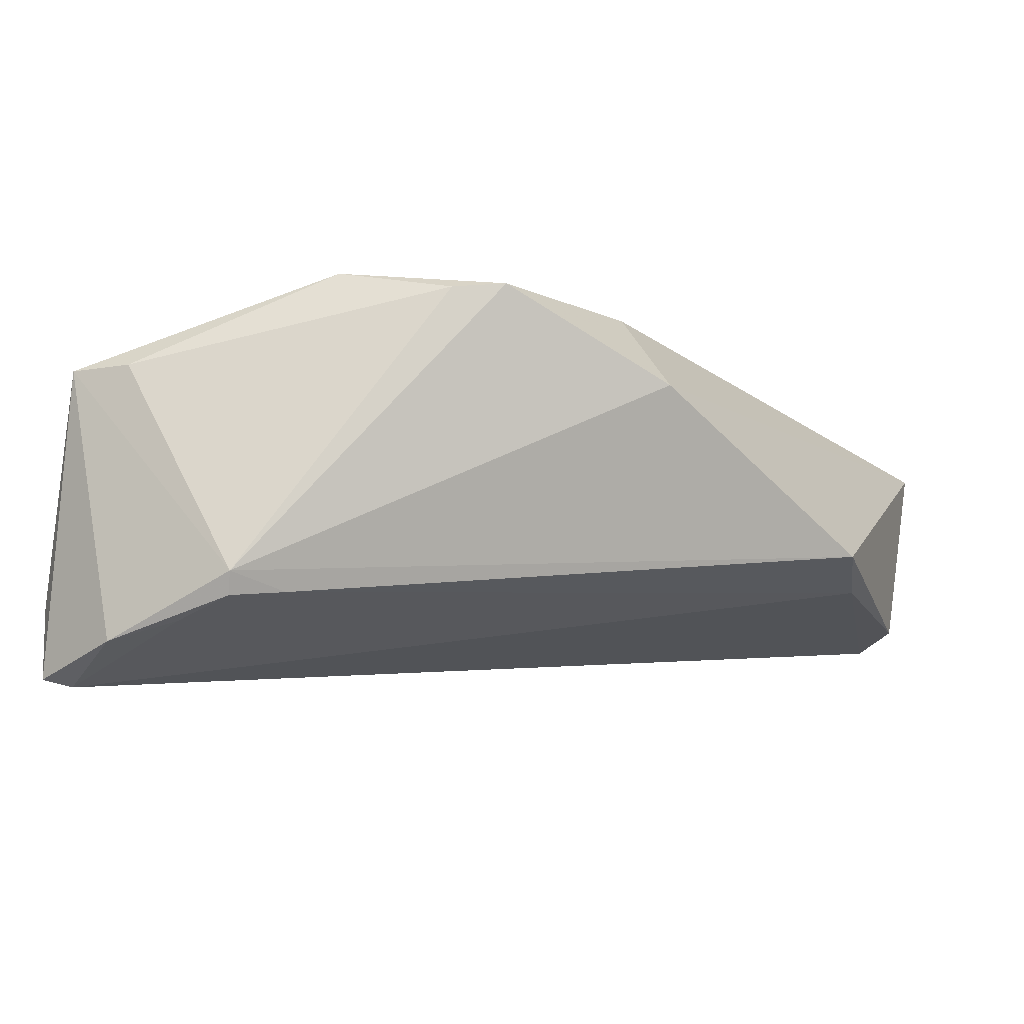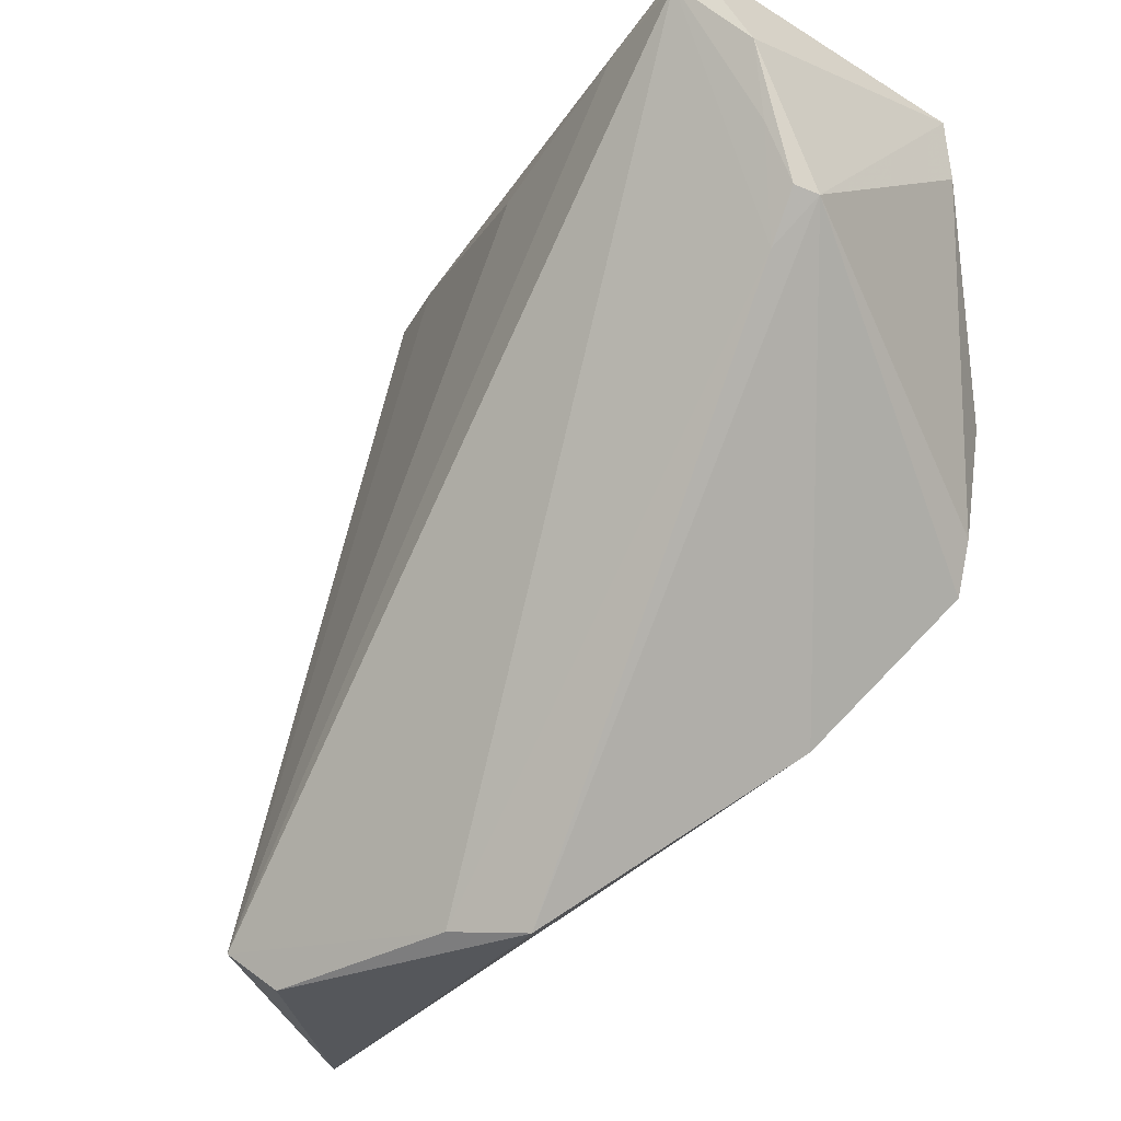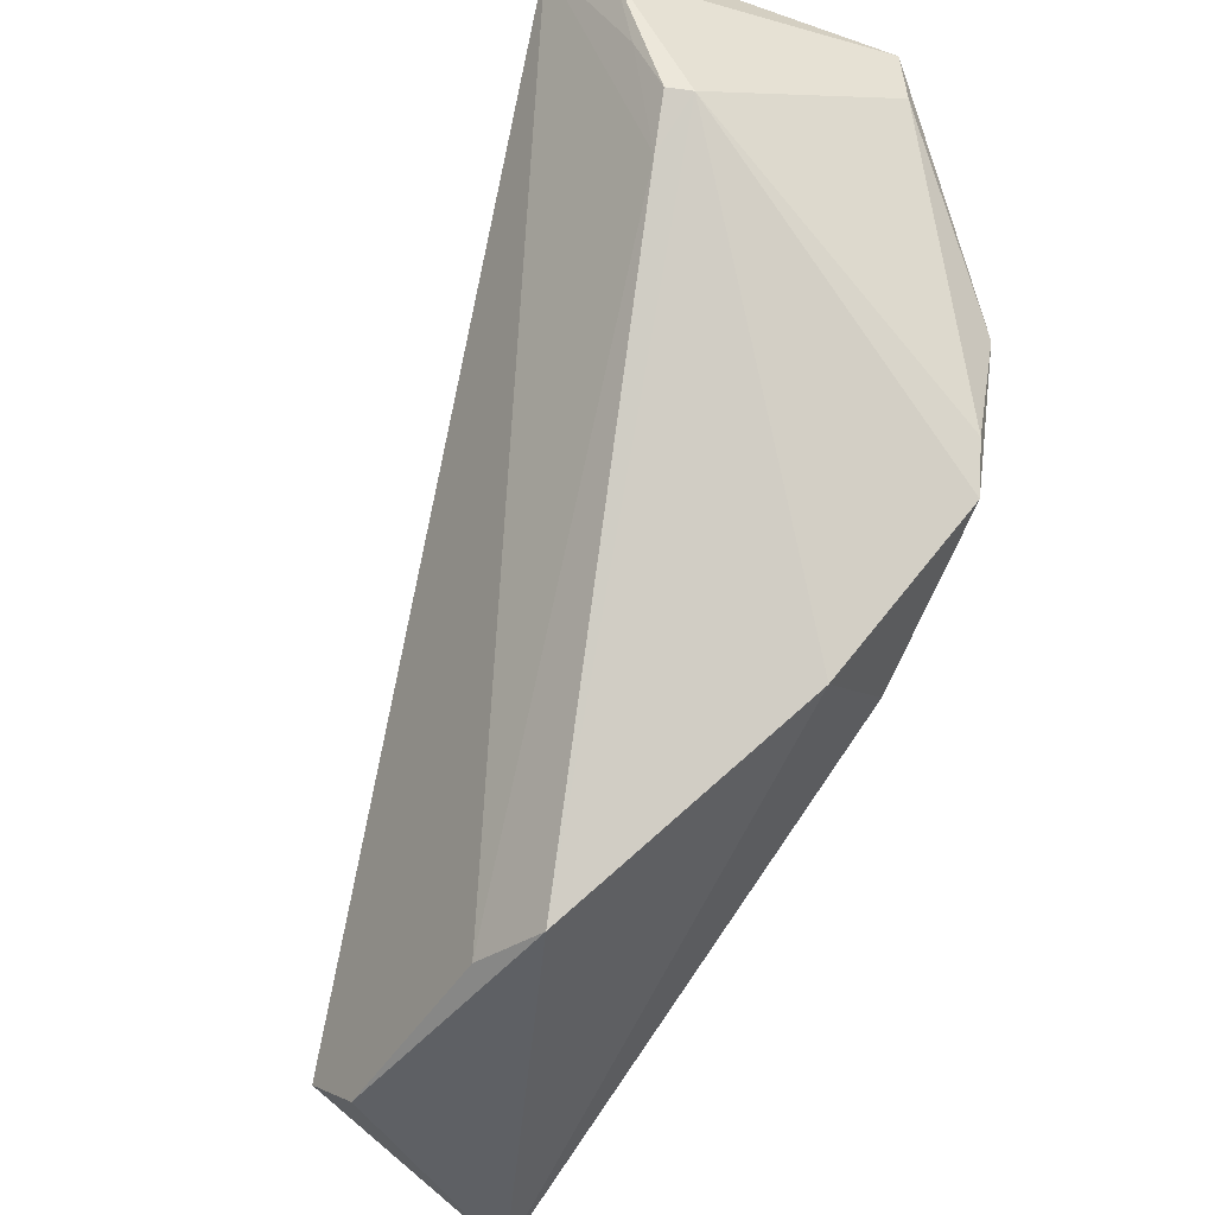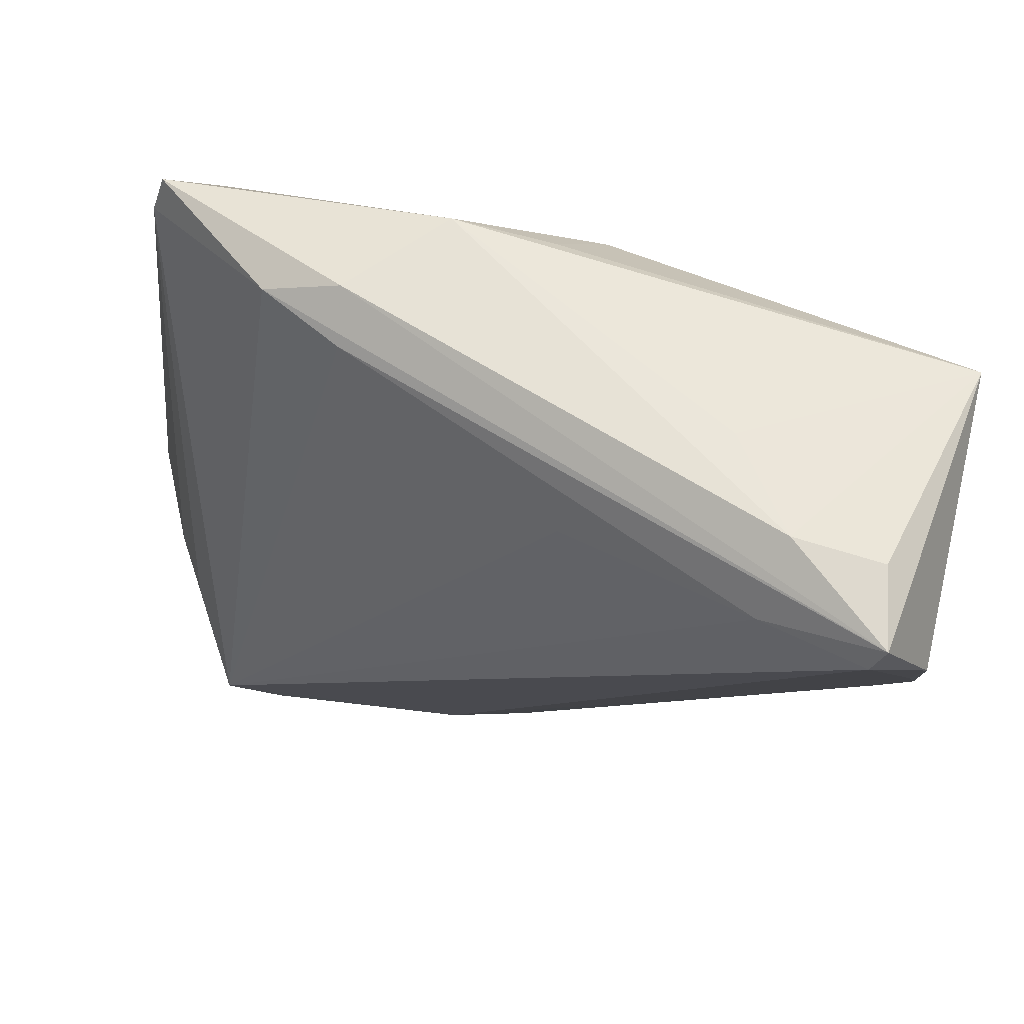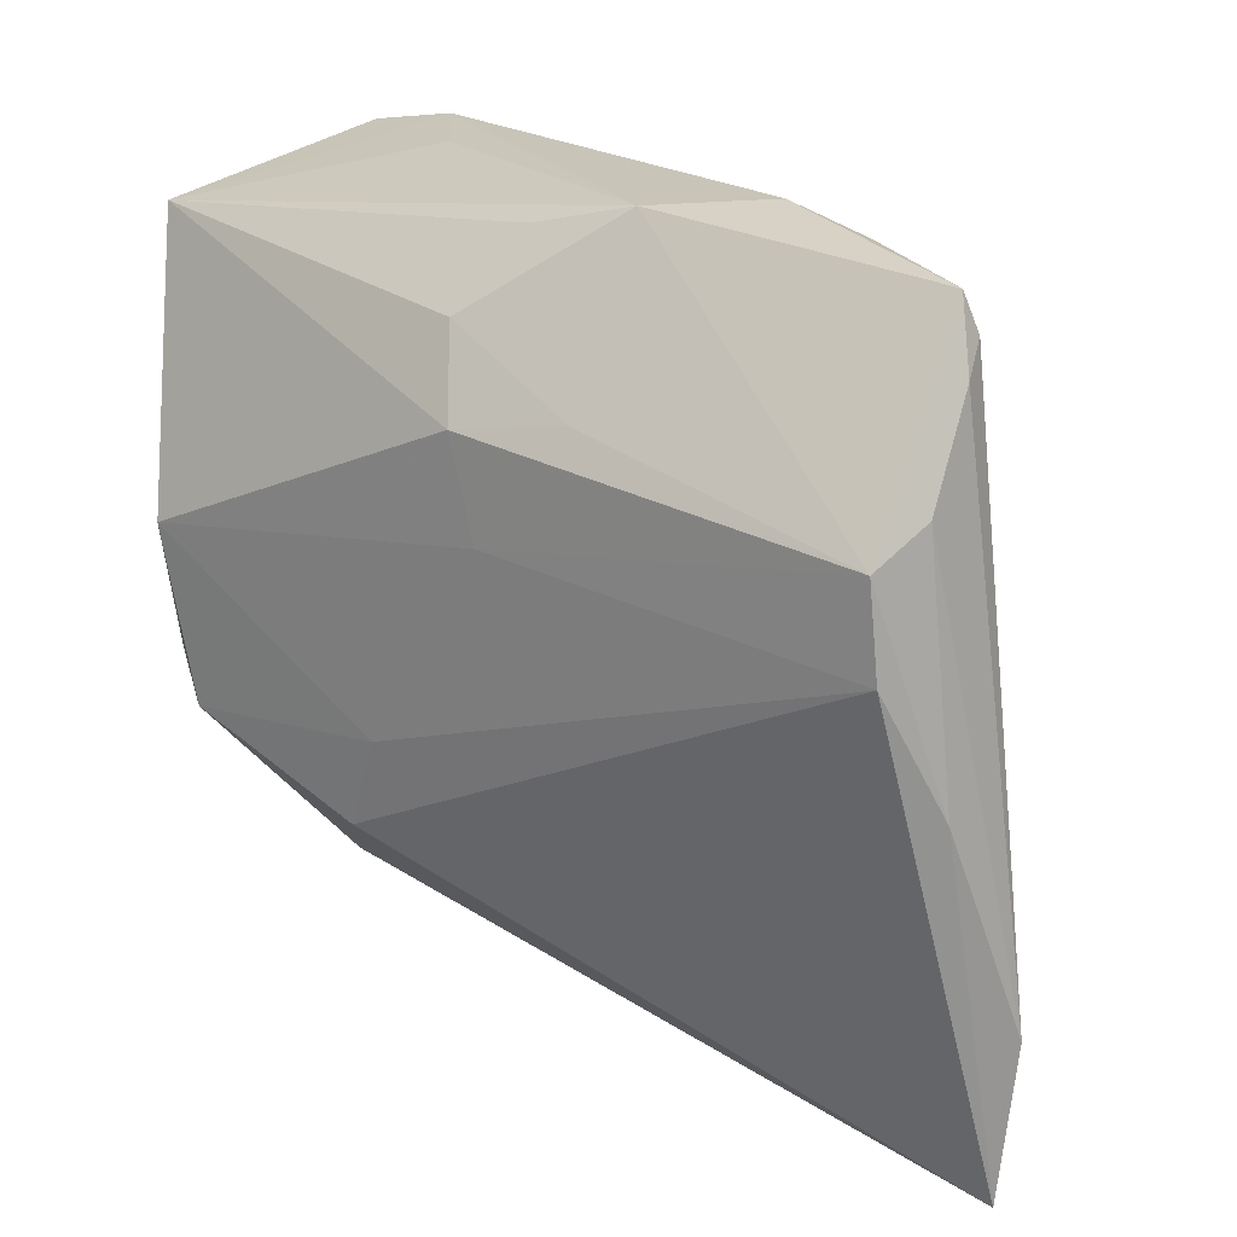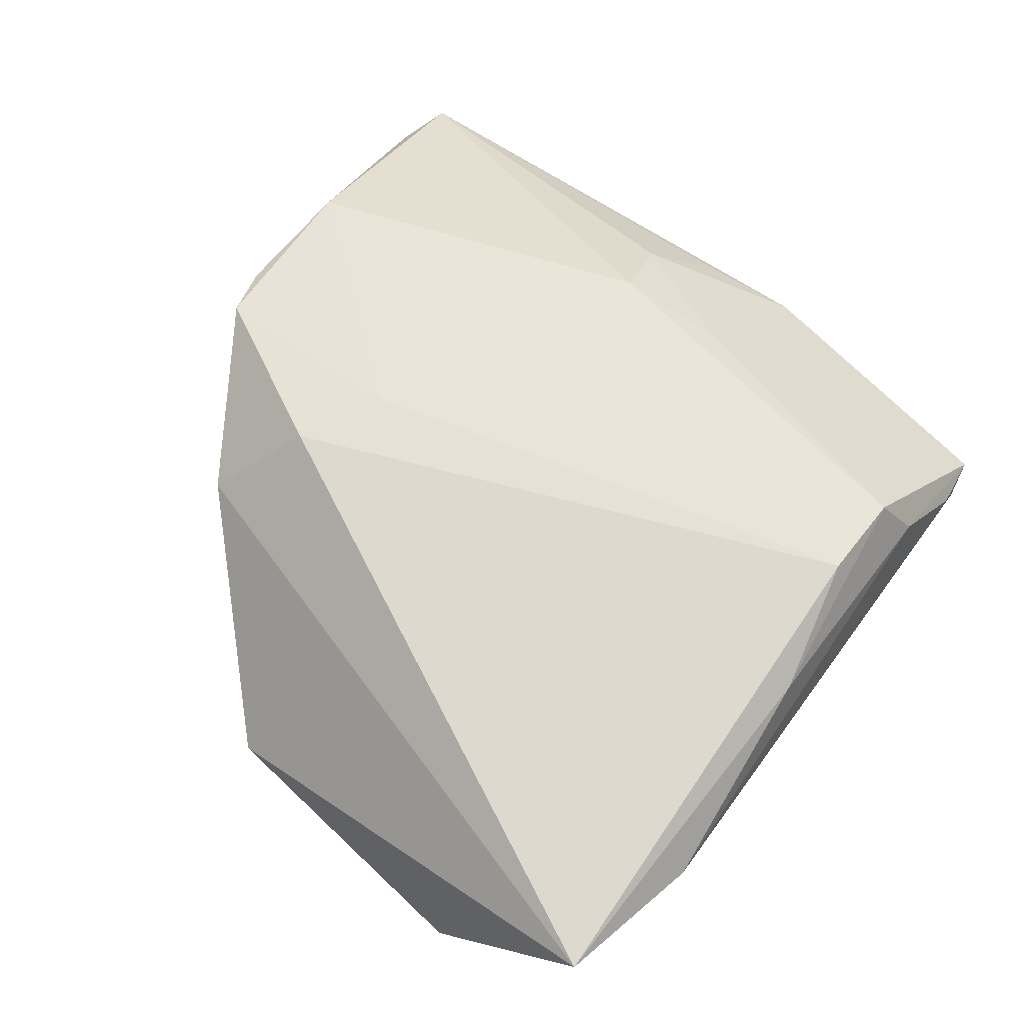
<metadata>
{"format":"obj","ext":"obj","renderer":"f3d","projection":"perspective","resolution":1024,"background":"white","views":[{"elev":-6.4,"azim":-72.5,"up":"+Z"},{"elev":-26.4,"azim":-131.2,"up":"+Y"},{"elev":-42.8,"azim":-111.4,"up":"+Y"},{"elev":64.2,"azim":-162.3,"up":"+Y"},{"elev":18.6,"azim":37.0,"up":"+Y"},{"elev":55.5,"azim":41.6,"up":"+Z"}]}
</metadata>
<code>
v -0.01622 -0.0114 0.02664
v 0.03259 0.04929 -0.002404
v 0.005563 -0.05268 -0.01365
v -0.06035 0.02062 -0.01693
v 0.05731 -0.006139 0.01896
v 0.01317 0.03125 0.02614
v -0.05921 0.02866 -0.02017
v 0.05954 -0.05454 0.009729
v 0.04128 -0.04855 -0.02131
v 0.001404 0.01593 0.02824
v 0.05412 -0.03555 -0.003977
v -0.04474 -0.0133 0.02654
v -0.04029 0.05454 -0.01818
v 0.05259 0.0101 0.02642
v -0.05582 0.01429 -0.01635
v -0.05775 0.03767 0.01569
v 0.02083 0.04842 -0.006953
v -0.005956 0.04004 0.02304
v -0.0615 0.02002 -0.01374
v -0.03055 -0.033 0.01361
v -0.04748 -0.006313 0.02599
v 0.034 -0.05454 -0.01835
v 0.05113 0.04827 0.009923
v 0.0615 -0.03385 0.008689
v -0.05733 0.04641 0.01528
v 0.05239 0.04328 0.008222
v -0.001647 0.02911 0.0288
v -0.03042 0.05341 -0.006277
v -0.06056 0.0385 -0.02282
v -0.05344 0.04759 -0.0288
v 0.05351 0.03933 0.01196
v 0.05165 0.02216 0.02691
v -0.04793 0.01029 0.0288
v 0.05423 0.0266 0.01965
v 0.02233 0.05282 -0.0007991
v -0.02098 -0.02355 0.02517
v -0.03902 0.04624 -0.02601
v 0.04853 -0.03617 -0.0115
v 0.01217 0.0529 0.01282
v -0.005228 -0.05454 -0.009075
v -0.05499 0.05143 -0.02774
v -0.01224 0.04148 -0.01992
v -0.05218 0.05286 -0.01741
v -0.001086 0.04987 0.01507
f 12 36 1
f 20 12 19
f 20 36 12
f 16 25 19
f 39 32 23
f 36 20 8
f 11 26 24
f 24 8 11
f 11 8 9
f 23 32 34
f 29 41 30
f 19 25 29
f 25 41 29
f 43 25 13
f 13 41 43
f 43 41 25
f 10 32 27
f 19 15 40
f 40 20 19
f 40 8 20
f 25 16 33
f 27 25 33
f 33 10 27
f 12 1 33
f 1 10 33
f 35 41 13
f 13 39 35
f 35 39 23
f 18 25 27
f 13 25 28
f 28 39 13
f 25 39 28
f 5 8 24
f 24 34 5
f 5 34 32
f 36 8 14
f 14 1 36
f 14 5 32
f 8 5 14
f 32 10 14
f 14 10 1
f 9 26 38
f 38 11 9
f 26 11 38
f 31 26 23
f 23 34 31
f 24 26 31
f 31 34 24
f 30 15 7
f 7 29 30
f 3 30 9
f 3 15 30
f 3 40 15
f 9 8 22
f 8 40 22
f 22 3 9
f 40 3 22
f 12 33 21
f 21 33 16
f 19 12 21
f 21 16 19
f 23 26 2
f 2 35 23
f 2 26 9
f 41 35 2
f 44 39 25
f 25 18 44
f 44 18 39
f 32 39 6
f 39 18 6
f 27 32 6
f 6 18 27
f 4 15 19
f 4 7 15
f 19 29 4
f 29 7 4
f 37 42 9
f 9 30 37
f 30 41 37
f 42 37 17
f 17 2 9
f 9 42 17
f 41 2 17
f 17 37 41

</code>
